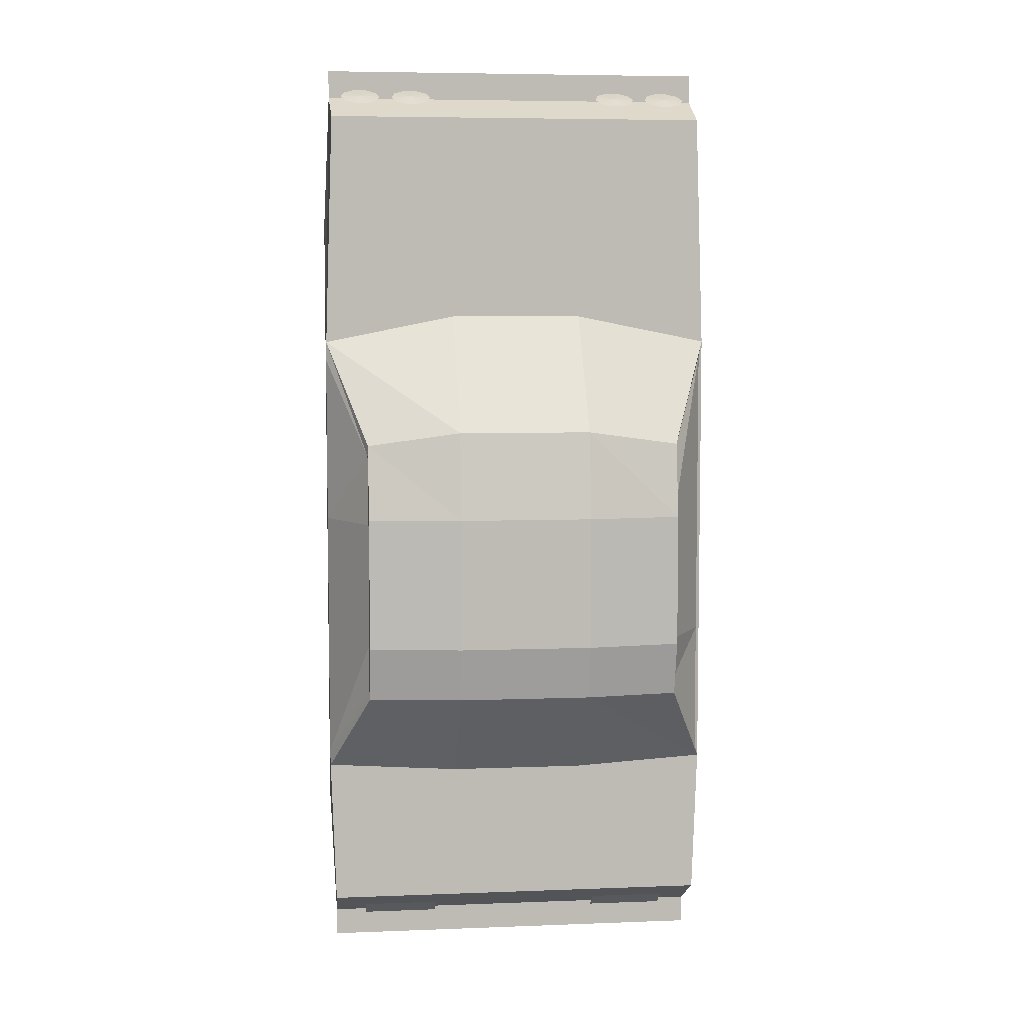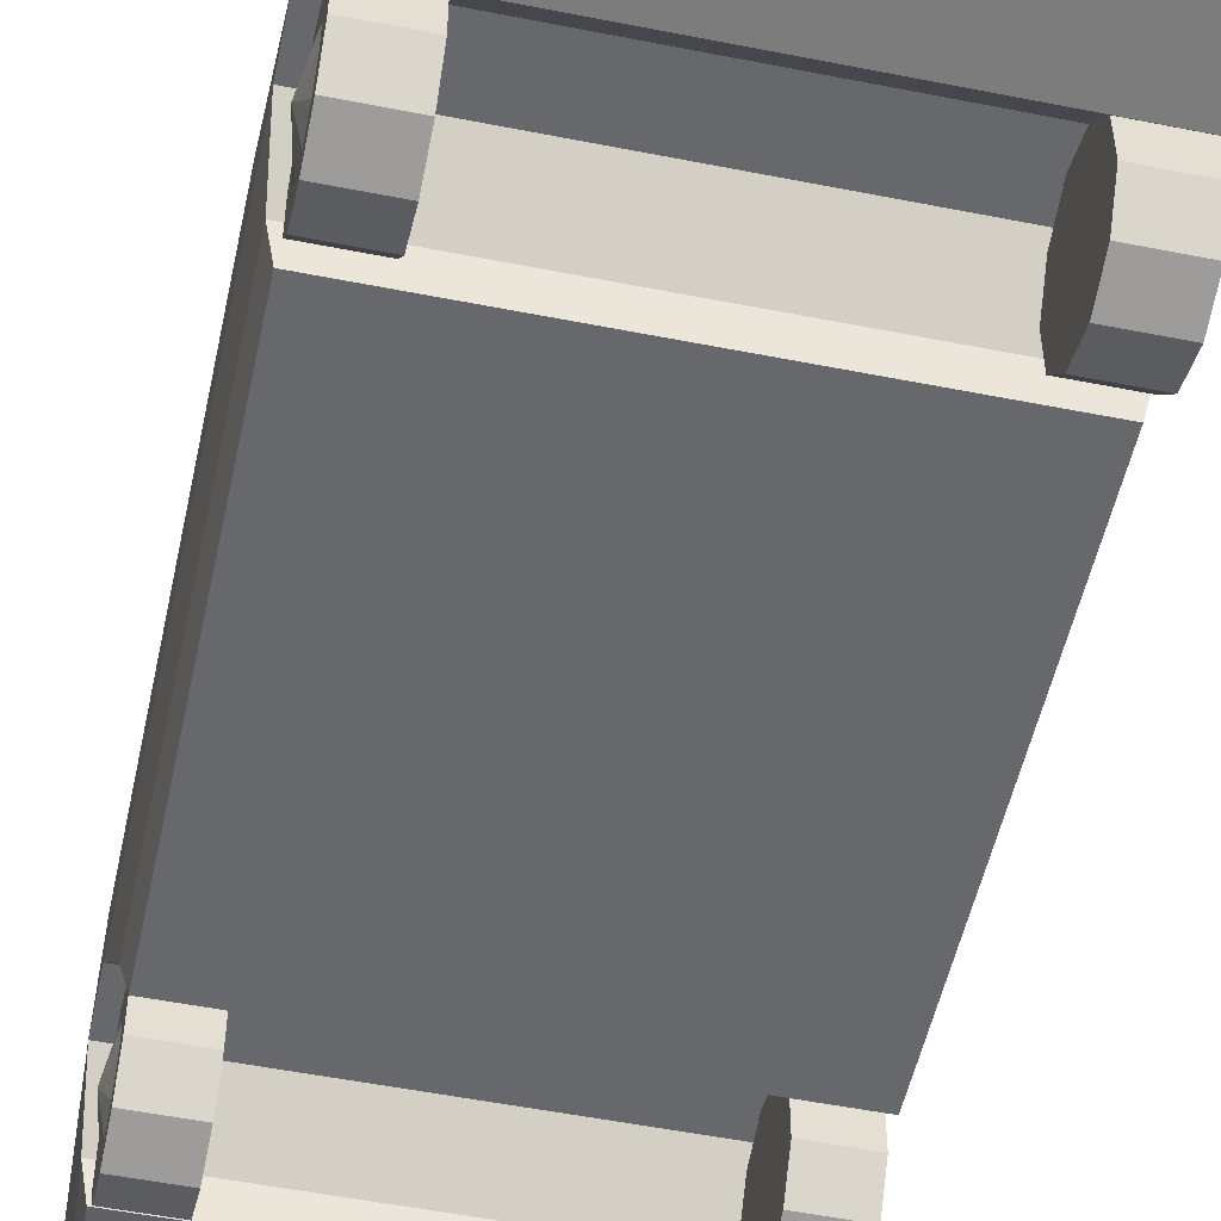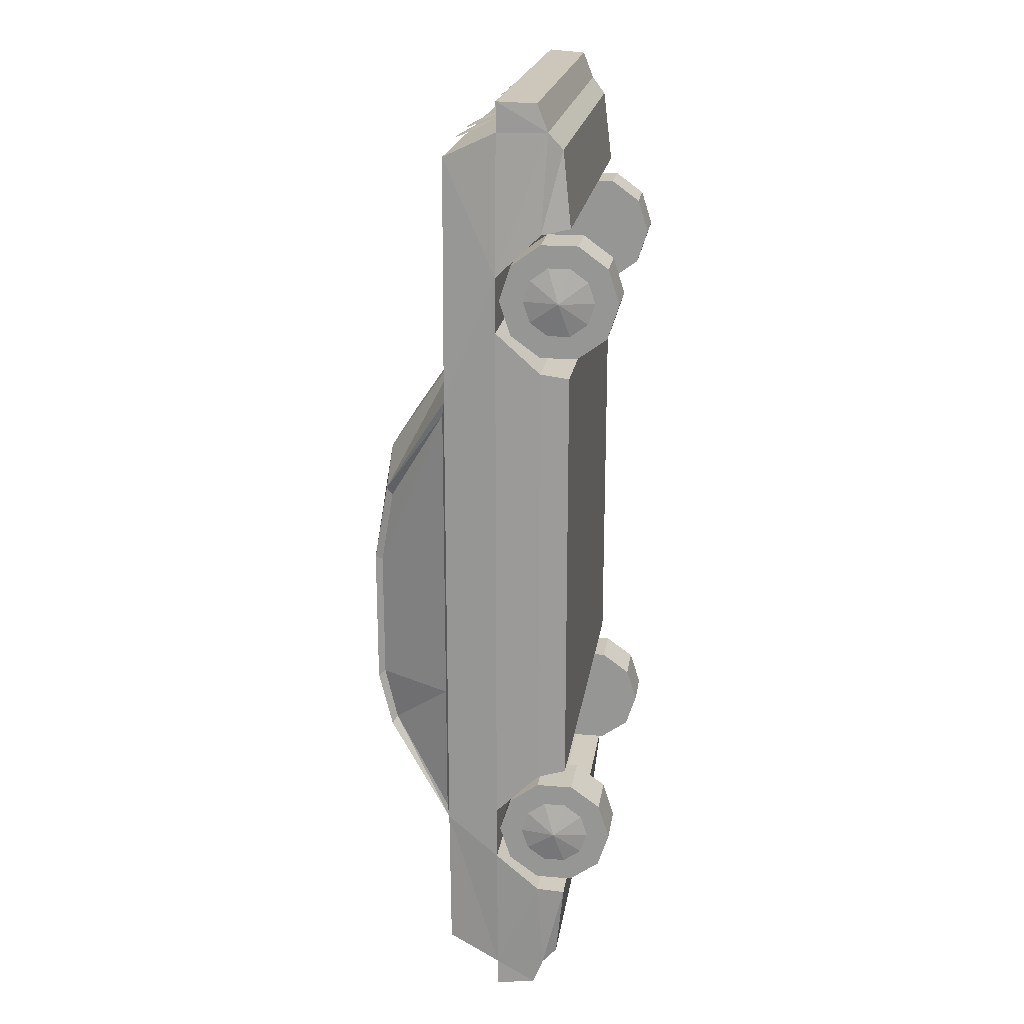
<metadata>
{"format":"obj","ext":"obj","renderer":"f3d","projection":"perspective","resolution":1024,"background":"white","views":[{"elev":6.1,"azim":173.4,"up":"+Z"},{"elev":-52.3,"azim":-12.1,"up":"+Y"},{"elev":20.7,"azim":-81.5,"up":"+Z"}]}
</metadata>
<code>
o m1526
v 0.08689 0.025 0.7867
v 0.08689 0.03601 0.7528
v 0.08689 0.06483 0.7318
v 0.08689 0.1004 0.7318
v 0.08689 0.1293 0.7528
v 0.08689 0.1403 0.7867
v 0.08689 0.1293 0.8205
v 0.08689 0.1004 0.8415
v 0.08689 0.06483 0.8415
v 0.08689 0.03601 0.8205
v 0.03806 0.025 0.7867
v 0.03806 0.03601 0.7528
v 0.03806 0.06483 0.7318
v 0.03806 0.1004 0.7318
v 0.03806 0.1293 0.7528
v 0.03806 0.1403 0.7867
v 0.03806 0.1293 0.8205
v 0.03806 0.1004 0.8415
v 0.03806 0.06483 0.8415
v 0.03806 0.03601 0.8205
v 0.03806 0.04804 0.7867
v 0.03806 0.05465 0.7663
v 0.03806 0.07195 0.7538
v 0.03806 0.09333 0.7538
v 0.03806 0.1106 0.7663
v 0.03806 0.1172 0.7867
v 0.03806 0.1106 0.807
v 0.03806 0.09333 0.8196
v 0.03806 0.07195 0.8196
v 0.03806 0.05465 0.807
v 0.08689 0.08264 0.7867
v 0.03151 0.08264 0.7867
v 0.3678 0.025 0.2135
v 0.3678 0.03601 0.2474
v 0.3678 0.06483 0.2683
v 0.3678 0.1004 0.2683
v 0.3678 0.1293 0.2474
v 0.3678 0.1403 0.2135
v 0.3678 0.1293 0.1796
v 0.3678 0.1004 0.1587
v 0.3678 0.06483 0.1587
v 0.3678 0.03601 0.1796
v 0.4166 0.025 0.2135
v 0.4166 0.03601 0.2474
v 0.4166 0.06483 0.2683
v 0.4166 0.1004 0.2683
v 0.4166 0.1293 0.2474
v 0.4166 0.1403 0.2135
v 0.4166 0.1293 0.1796
v 0.4166 0.1004 0.1587
v 0.4166 0.06483 0.1587
v 0.4166 0.03601 0.1796
v 0.4166 0.04804 0.2135
v 0.4166 0.05465 0.2338
v 0.4166 0.07195 0.2464
v 0.4166 0.09333 0.2464
v 0.4166 0.1106 0.2338
v 0.4166 0.1172 0.2135
v 0.4166 0.1106 0.1932
v 0.4166 0.09333 0.1806
v 0.4166 0.07195 0.1806
v 0.4166 0.05465 0.1932
v 0.3678 0.08264 0.2135
v 0.4231 0.08264 0.2135
v 0.08689 0.025 0.2135
v 0.08689 0.03601 0.1796
v 0.08689 0.06483 0.1587
v 0.08689 0.1004 0.1587
v 0.08689 0.1293 0.1796
v 0.08689 0.1403 0.2135
v 0.08689 0.1293 0.2474
v 0.08689 0.1004 0.2683
v 0.08689 0.06483 0.2683
v 0.08689 0.03601 0.2474
v 0.03806 0.025 0.2135
v 0.03806 0.03601 0.1796
v 0.03806 0.06483 0.1587
v 0.03806 0.1004 0.1587
v 0.03806 0.1293 0.1796
v 0.03806 0.1403 0.2135
v 0.03806 0.1293 0.2474
v 0.03806 0.1004 0.2683
v 0.03806 0.06483 0.2683
v 0.03806 0.03601 0.2474
v 0.03806 0.04804 0.2135
v 0.03806 0.05465 0.1932
v 0.03806 0.07195 0.1806
v 0.03806 0.09333 0.1806
v 0.03806 0.1106 0.1932
v 0.03806 0.1172 0.2135
v 0.03806 0.1106 0.2338
v 0.03806 0.09333 0.2464
v 0.03806 0.07195 0.2464
v 0.03806 0.05465 0.2338
v 0.08689 0.08264 0.2135
v 0.03151 0.08264 0.2135
v 0.3678 0.025 0.7867
v 0.3678 0.03601 0.8205
v 0.3678 0.06483 0.8415
v 0.3678 0.1004 0.8415
v 0.3678 0.1293 0.8205
v 0.3678 0.1403 0.7867
v 0.3678 0.1293 0.7528
v 0.3678 0.1004 0.7318
v 0.3678 0.06483 0.7318
v 0.3678 0.03601 0.7528
v 0.4166 0.025 0.7867
v 0.4166 0.03601 0.8205
v 0.4166 0.06483 0.8415
v 0.4166 0.1004 0.8415
v 0.4166 0.1293 0.8205
v 0.4166 0.1403 0.7867
v 0.4166 0.1293 0.7528
v 0.4166 0.1004 0.7318
v 0.4166 0.06483 0.7318
v 0.4166 0.03601 0.7528
v 0.4166 0.04804 0.7867
v 0.4166 0.05465 0.807
v 0.4166 0.07195 0.8196
v 0.4166 0.09333 0.8196
v 0.4166 0.1106 0.807
v 0.4166 0.1172 0.7867
v 0.4166 0.1106 0.7663
v 0.4166 0.09333 0.7538
v 0.4166 0.07195 0.7538
v 0.4166 0.05465 0.7663
v 0.3678 0.08264 0.7867
v 0.4231 0.08264 0.7867
v 0.06228 0.1579 0.05387
v 0.1389 0.1579 0.05387
v 0.1389 0.1781 0.06912
v 0.06228 0.1781 0.06912
v 0.3151 0.1579 0.05387
v 0.3917 0.1579 0.05387
v 0.3917 0.1781 0.06912
v 0.3151 0.1781 0.06912
v 0.1383 0.166 0.946
v 0.1344 0.1768 0.9407
v 0.1242 0.1835 0.9375
v 0.1115 0.1835 0.9375
v 0.1013 0.1768 0.9407
v 0.09738 0.166 0.946
v 0.1013 0.1551 0.9513
v 0.1115 0.1485 0.9546
v 0.1242 0.1485 0.9546
v 0.1344 0.1551 0.9513
v 0.1179 0.1665 0.9471
v 0.08442 0.166 0.946
v 0.0805 0.1768 0.9407
v 0.07027 0.1835 0.9375
v 0.05761 0.1835 0.9375
v 0.04737 0.1768 0.9407
v 0.04346 0.166 0.946
v 0.04737 0.1551 0.9513
v 0.05761 0.1485 0.9546
v 0.07027 0.1485 0.9546
v 0.0805 0.1551 0.9513
v 0.06394 0.1665 0.9471
v 0.4114 0.166 0.946
v 0.4075 0.1768 0.9407
v 0.3973 0.1835 0.9375
v 0.3846 0.1835 0.9375
v 0.3744 0.1768 0.9407
v 0.3705 0.166 0.946
v 0.3744 0.1551 0.9513
v 0.3846 0.1485 0.9546
v 0.3973 0.1485 0.9546
v 0.4075 0.1551 0.9513
v 0.3909 0.1665 0.9471
v 0.3575 0.166 0.946
v 0.3536 0.1768 0.9407
v 0.3433 0.1835 0.9375
v 0.3307 0.1835 0.9375
v 0.3205 0.1768 0.9407
v 0.3165 0.166 0.946
v 0.3205 0.1551 0.9513
v 0.3307 0.1485 0.9546
v 0.3433 0.1485 0.9546
v 0.3536 0.1551 0.9513
v 0.337 0.1665 0.9471
v 0.43 0.1952 0.5003
v 0.43 0.1952 0.3757
v 0.43 0.1952 0.6682
v 0.43 0.1952 0.2466
v 0.3896 0.269 0.5003
v 0.3896 0.269 0.3757
v 0.3896 0.2567 0.5703
v 0.3896 0.2567 0.3246
v 0.0286 0.1948 0.5014
v 0.0286 0.1948 0.3746
v 0.0286 0.1948 0.6724
v 0.0286 0.1948 0.2431
v 0.06906 0.2671 0.5014
v 0.06906 0.2671 0.3746
v 0.06906 0.2551 0.5727
v 0.06906 0.2551 0.3225
v 0.2948 0.1925 0.7143
v 0.1599 0.1925 0.7143
v 0.025 0.1925 0.6873
v 0.4296 0.1925 0.6873
v 0.2948 0.1925 0.222
v 0.1599 0.1925 0.222
v 0.025 0.1925 0.2307
v 0.4296 0.1925 0.2307
v 0.2948 0.2734 0.5948
v 0.1599 0.2734 0.5948
v 0.06546 0.2599 0.5813
v 0.3892 0.2599 0.5813
v 0.2948 0.2734 0.3152
v 0.1599 0.2734 0.3152
v 0.06546 0.2599 0.3152
v 0.3892 0.2599 0.3152
v 0.2948 0.2869 0.5054
v 0.1599 0.2869 0.5054
v 0.2948 0.2869 0.3705
v 0.1599 0.2869 0.3705
v 0.025 0.1418 0.7579
v 0.025 0.1925 0.5054
v 0.025 0.1418 0.2416
v 0.025 0.1925 0.3705
v 0.4296 0.1418 0.7579
v 0.4296 0.1925 0.5054
v 0.4296 0.1418 0.2416
v 0.4296 0.1925 0.3705
v 0.025 0.1418 0.8118
v 0.4296 0.1418 0.8118
v 0.1599 0.1418 0.9467
v 0.2948 0.1418 0.9467
v 0.2964 0.1925 0.9228
v 0.1582 0.1925 0.9228
v 0.03107 0.1418 0.9467
v 0.03272 0.1925 0.9228
v 0.4236 0.1418 0.9467
v 0.4219 0.1925 0.9228
v 0.025 0.1418 0.1877
v 0.4296 0.1418 0.1877
v 0.1599 0.1418 0.05279
v 0.2948 0.1418 0.05279
v 0.2951 0.1925 0.08197
v 0.1596 0.1925 0.08197
v 0.03107 0.1418 0.05279
v 0.03015 0.1925 0.08197
v 0.4236 0.1418 0.05279
v 0.4245 0.1925 0.08197
v 0.06546 0.2734 0.5054
v 0.06546 0.2734 0.3705
v 0.3892 0.2734 0.5054
v 0.3892 0.2734 0.3705
v 0.03107 0.09933 0.7174
v 0.03107 0.09933 0.2821
v 0.4236 0.09933 0.7174
v 0.4236 0.09933 0.2821
v 0.03107 0.09933 0.8523
v 0.4236 0.09933 0.8523
v 0.1599 0.09384 0.9467
v 0.2948 0.09384 0.9467
v 0.03696 0.09384 0.9467
v 0.4177 0.09384 0.9467
v 0.03107 0.09933 0.1472
v 0.4236 0.09933 0.1472
v 0.1599 0.09384 0.05279
v 0.2948 0.09384 0.05279
v 0.03696 0.09384 0.05279
v 0.4177 0.09384 0.05279
v 0.03724 0.07193 0.7119
v 0.03724 0.07193 0.2876
v 0.4174 0.07193 0.7119
v 0.4174 0.07193 0.2876
v 0.03724 0.07193 0.8578
v 0.4174 0.07193 0.8578
v 0.162 0.08016 0.9303
v 0.2926 0.08016 0.9303
v 0.04294 0.08016 0.9303
v 0.4117 0.08016 0.9303
v 0.03724 0.07193 0.1417
v 0.4174 0.07193 0.1417
v 0.162 0.08016 0.06522
v 0.2926 0.08016 0.06522
v 0.04294 0.08016 0.06522
v 0.4117 0.08016 0.06522
v 0.162 0.07193 0.7119
v 0.2926 0.07193 0.7119
v 0.162 0.07193 0.2876
v 0.2926 0.07193 0.2876
v 0.162 0.07193 0.8578
v 0.2926 0.07193 0.8578
v 0.162 0.07193 0.1417
v 0.2926 0.07193 0.1417
v 0.1599 0.1418 0.7579
v 0.2948 0.1418 0.7579
v 0.1599 0.1418 0.2416
v 0.2948 0.1418 0.2416
v 0.1599 0.1418 0.8118
v 0.2948 0.1418 0.8118
v 0.1599 0.1418 0.1877
v 0.2948 0.1418 0.1877
v 0.1599 0.09933 0.7174
v 0.2948 0.09933 0.7174
v 0.1599 0.09933 0.2821
v 0.2948 0.09933 0.2821
v 0.1599 0.09933 0.8523
v 0.2948 0.09933 0.8523
v 0.1599 0.09933 0.1472
v 0.2948 0.09933 0.1472
v 0.1599 0.1418 0.975
v 0.2948 0.1418 0.975
v 0.03107 0.1418 0.975
v 0.4236 0.1418 0.975
v 0.1599 0.1042 0.973
v 0.2948 0.1042 0.973
v 0.03696 0.1042 0.973
v 0.4177 0.1042 0.973
v 0.1599 0.1418 0.025
v 0.2948 0.1418 0.025
v 0.03107 0.1418 0.025
v 0.4236 0.1418 0.025
v 0.1599 0.1042 0.02702
v 0.2948 0.1042 0.02702
v 0.03696 0.1042 0.02702
v 0.4177 0.1042 0.02702
f 1 12 2
f 1 11 12
f 2 13 3
f 2 12 13
f 3 14 4
f 3 13 14
f 4 15 5
f 4 14 15
f 5 16 6
f 5 15 16
f 6 17 7
f 6 16 17
f 7 18 8
f 7 17 18
f 8 19 9
f 8 18 19
f 9 20 10
f 9 19 20
f 10 11 1
f 10 20 11
f 11 22 12
f 11 21 22
f 12 23 13
f 12 22 23
f 13 24 14
f 13 23 24
f 14 25 15
f 14 24 25
f 15 26 16
f 15 25 26
f 16 27 17
f 16 26 27
f 17 28 18
f 17 27 28
f 18 29 19
f 18 28 29
f 19 30 20
f 19 29 30
f 20 21 11
f 20 30 21
f 2 31 1
f 3 31 2
f 4 31 3
f 5 31 4
f 6 31 5
f 7 31 6
f 8 31 7
f 9 31 8
f 10 31 9
f 1 31 10
f 21 32 22
f 22 32 23
f 23 32 24
f 24 32 25
f 25 32 26
f 26 32 27
f 27 32 28
f 28 32 29
f 29 32 30
f 30 32 21
f 33 44 34
f 33 43 44
f 34 45 35
f 34 44 45
f 35 46 36
f 35 45 46
f 36 47 37
f 36 46 47
f 37 48 38
f 37 47 48
f 38 49 39
f 38 48 49
f 39 50 40
f 39 49 50
f 40 51 41
f 40 50 51
f 41 52 42
f 41 51 52
f 42 43 33
f 42 52 43
f 43 54 44
f 43 53 54
f 44 55 45
f 44 54 55
f 45 56 46
f 45 55 56
f 46 57 47
f 46 56 57
f 47 58 48
f 47 57 58
f 48 59 49
f 48 58 59
f 49 60 50
f 49 59 60
f 50 61 51
f 50 60 61
f 51 62 52
f 51 61 62
f 52 53 43
f 52 62 53
f 34 63 33
f 35 63 34
f 36 63 35
f 37 63 36
f 38 63 37
f 39 63 38
f 40 63 39
f 41 63 40
f 42 63 41
f 33 63 42
f 53 64 54
f 54 64 55
f 55 64 56
f 56 64 57
f 57 64 58
f 58 64 59
f 59 64 60
f 60 64 61
f 61 64 62
f 62 64 53
f 65 76 66
f 65 75 76
f 66 77 67
f 66 76 77
f 67 78 68
f 67 77 78
f 68 79 69
f 68 78 79
f 69 80 70
f 69 79 80
f 70 81 71
f 70 80 81
f 71 82 72
f 71 81 82
f 72 83 73
f 72 82 83
f 73 84 74
f 73 83 84
f 74 75 65
f 74 84 75
f 75 86 76
f 75 85 86
f 76 87 77
f 76 86 87
f 77 88 78
f 77 87 88
f 78 89 79
f 78 88 89
f 79 90 80
f 79 89 90
f 80 91 81
f 80 90 91
f 81 92 82
f 81 91 92
f 82 93 83
f 82 92 93
f 83 94 84
f 83 93 94
f 84 85 75
f 84 94 85
f 66 95 65
f 67 95 66
f 68 95 67
f 69 95 68
f 70 95 69
f 71 95 70
f 72 95 71
f 73 95 72
f 74 95 73
f 65 95 74
f 85 96 86
f 86 96 87
f 87 96 88
f 88 96 89
f 89 96 90
f 90 96 91
f 91 96 92
f 92 96 93
f 93 96 94
f 94 96 85
f 97 108 98
f 97 107 108
f 98 109 99
f 98 108 109
f 99 110 100
f 99 109 110
f 100 111 101
f 100 110 111
f 101 112 102
f 101 111 112
f 102 113 103
f 102 112 113
f 103 114 104
f 103 113 114
f 104 115 105
f 104 114 115
f 105 116 106
f 105 115 116
f 106 107 97
f 106 116 107
f 107 118 108
f 107 117 118
f 108 119 109
f 108 118 119
f 109 120 110
f 109 119 120
f 110 121 111
f 110 120 121
f 111 122 112
f 111 121 122
f 112 123 113
f 112 122 123
f 113 124 114
f 113 123 124
f 114 125 115
f 114 124 125
f 115 126 116
f 115 125 126
f 116 117 107
f 116 126 117
f 98 127 97
f 99 127 98
f 100 127 99
f 101 127 100
f 102 127 101
f 103 127 102
f 104 127 103
f 105 127 104
f 106 127 105
f 97 127 106
f 117 128 118
f 118 128 119
f 119 128 120
f 120 128 121
f 121 128 122
f 122 128 123
f 123 128 124
f 124 128 125
f 125 128 126
f 126 128 117
f 129 132 131
f 129 131 130
f 133 136 135
f 133 135 134
f 137 138 147
f 138 139 147
f 139 140 147
f 140 141 147
f 141 142 147
f 142 143 147
f 143 144 147
f 144 145 147
f 145 146 147
f 146 137 147
f 148 149 158
f 149 150 158
f 150 151 158
f 151 152 158
f 152 153 158
f 153 154 158
f 154 155 158
f 155 156 158
f 156 157 158
f 157 148 158
f 159 160 169
f 160 161 169
f 161 162 169
f 162 163 169
f 163 164 169
f 164 165 169
f 165 166 169
f 166 167 169
f 167 168 169
f 168 159 169
f 170 171 180
f 171 172 180
f 172 173 180
f 173 174 180
f 174 175 180
f 175 176 180
f 176 177 180
f 177 178 180
f 178 179 180
f 179 170 180
f 185 181 182
f 182 186 185
f 187 183 181
f 181 185 187
f 186 182 184
f 184 188 186
f 194 190 189
f 189 193 194
f 193 189 191
f 191 195 193
f 196 192 190
f 190 194 196
f 206 198 197
f 197 205 206
f 207 199 198
f 198 206 207
f 205 197 200
f 200 208 205
f 209 201 202
f 202 210 209
f 210 202 203
f 203 211 210
f 212 204 201
f 201 209 212
f 227 228 229
f 227 229 230
f 221 223 224
f 221 224 222
f 213 215 216
f 213 216 214
f 218 220 219
f 218 219 217
f 237 240 239
f 237 239 238
f 245 214 216
f 216 246 245
f 242 240 237
f 237 241 242
f 231 227 230
f 230 232 231
f 243 238 239
f 239 244 243
f 248 215 213
f 213 247 248
f 234 229 228
f 228 233 234
f 205 213 214
f 214 206 205
f 206 214 245
f 245 207 206
f 199 218 217
f 217 225 199
f 208 247 213
f 213 205 208
f 226 221 222
f 222 200 226
f 229 197 198
f 198 230 229
f 230 198 199
f 199 232 230
f 232 199 225
f 225 231 232
f 234 200 197
f 197 229 234
f 233 226 200
f 200 234 233
f 210 216 215
f 215 209 210
f 211 246 216
f 216 210 211
f 235 219 220
f 220 203 235
f 209 215 248
f 248 212 209
f 204 224 223
f 223 236 204
f 240 202 201
f 201 239 240
f 242 203 202
f 202 240 242
f 241 235 203
f 203 242 241
f 239 201 204
f 204 244 239
f 244 204 236
f 236 243 244
f 249 217 219
f 219 250 249
f 252 223 221
f 221 251 252
f 257 231 225
f 225 253 257
f 254 226 233
f 233 258 254
f 259 235 241
f 241 263 259
f 264 243 236
f 236 260 264
f 181 222 224
f 224 182 181
f 186 248 247
f 247 185 186
f 187 208 200
f 200 183 187
f 183 200 222
f 222 181 183
f 185 247 208
f 208 187 185
f 182 224 204
f 204 184 182
f 184 204 212
f 212 188 184
f 188 212 248
f 248 186 188
f 190 220 218
f 218 189 190
f 193 245 246
f 246 194 193
f 189 218 199
f 199 191 189
f 191 199 207
f 207 195 191
f 195 207 245
f 245 193 195
f 196 211 203
f 203 192 196
f 192 203 220
f 220 190 192
f 194 246 211
f 211 196 194
f 265 249 250
f 250 266 265
f 268 252 251
f 251 267 268
f 272 256 255
f 255 271 272
f 273 257 253
f 253 269 273
f 271 255 257
f 257 273 271
f 270 254 258
f 258 274 270
f 274 258 256
f 256 272 274
f 277 261 262
f 262 278 277
f 275 259 263
f 263 279 275
f 279 263 261
f 261 277 279
f 280 264 260
f 260 276 280
f 278 262 264
f 264 280 278
f 281 283 284
f 281 284 282
f 266 283 281
f 281 265 266
f 267 282 284
f 284 268 267
f 271 285 286
f 286 272 271
f 273 269 285
f 285 271 273
f 272 286 270
f 270 274 272
f 278 288 287
f 287 277 278
f 277 287 275
f 275 279 277
f 280 276 288
f 288 278 280
f 293 289 290
f 290 294 293
f 225 217 289
f 289 293 225
f 294 290 221
f 221 226 294
f 296 292 291
f 291 295 296
f 295 291 219
f 219 235 295
f 236 223 292
f 292 296 236
f 299 291 292
f 292 300 299
f 298 290 289
f 289 297 298
f 250 219 291
f 291 299 250
f 297 289 217
f 217 249 297
f 251 221 290
f 290 298 251
f 300 292 223
f 223 252 300
f 301 293 294
f 294 302 301
f 253 225 293
f 293 301 253
f 302 294 226
f 226 254 302
f 304 296 295
f 295 303 304
f 303 295 235
f 235 259 303
f 260 236 296
f 296 304 260
f 283 299 300
f 300 284 283
f 282 298 297
f 297 281 282
f 266 250 299
f 299 283 266
f 281 297 249
f 249 265 281
f 267 251 298
f 298 282 267
f 284 300 252
f 252 268 284
f 285 301 302
f 302 286 285
f 269 253 301
f 301 285 269
f 286 302 254
f 254 270 286
f 288 304 303
f 303 287 288
f 287 303 259
f 259 275 287
f 276 260 304
f 304 288 276
f 310 306 305
f 305 309 310
f 309 305 307
f 307 311 309
f 312 308 306
f 306 310 312
f 306 228 227
f 227 305 306
f 309 255 256
f 256 310 309
f 305 227 231
f 231 307 305
f 307 231 257
f 257 311 307
f 311 257 255
f 255 309 311
f 312 258 233
f 233 308 312
f 308 233 228
f 228 306 308
f 310 256 258
f 258 312 310
f 317 313 314
f 314 318 317
f 319 315 313
f 313 317 319
f 318 314 316
f 316 320 318
f 313 237 238
f 238 314 313
f 318 262 261
f 261 317 318
f 319 263 241
f 241 315 319
f 315 241 237
f 237 313 315
f 317 261 263
f 263 319 317
f 314 238 243
f 243 316 314
f 316 243 264
f 264 320 316
f 320 264 262
f 262 318 320
f 130 132 129
f 134 136 133
f 144 142 140
f 153 151 149
f 166 164 162
f 177 175 173
f 130 131 132
f 134 135 136
f 138 137 146
f 146 145 138
f 145 144 138
f 144 143 142
f 142 141 140
f 140 139 144
f 139 138 144
f 149 148 157
f 157 156 155
f 155 154 153
f 153 152 151
f 151 150 149
f 149 157 155
f 155 153 149
f 160 159 168
f 168 167 166
f 166 165 164
f 164 163 162
f 162 161 160
f 160 168 162
f 168 166 162
f 171 170 177
f 170 179 177
f 179 178 177
f 177 176 175
f 175 174 173
f 173 172 177
f 172 171 177

</code>
